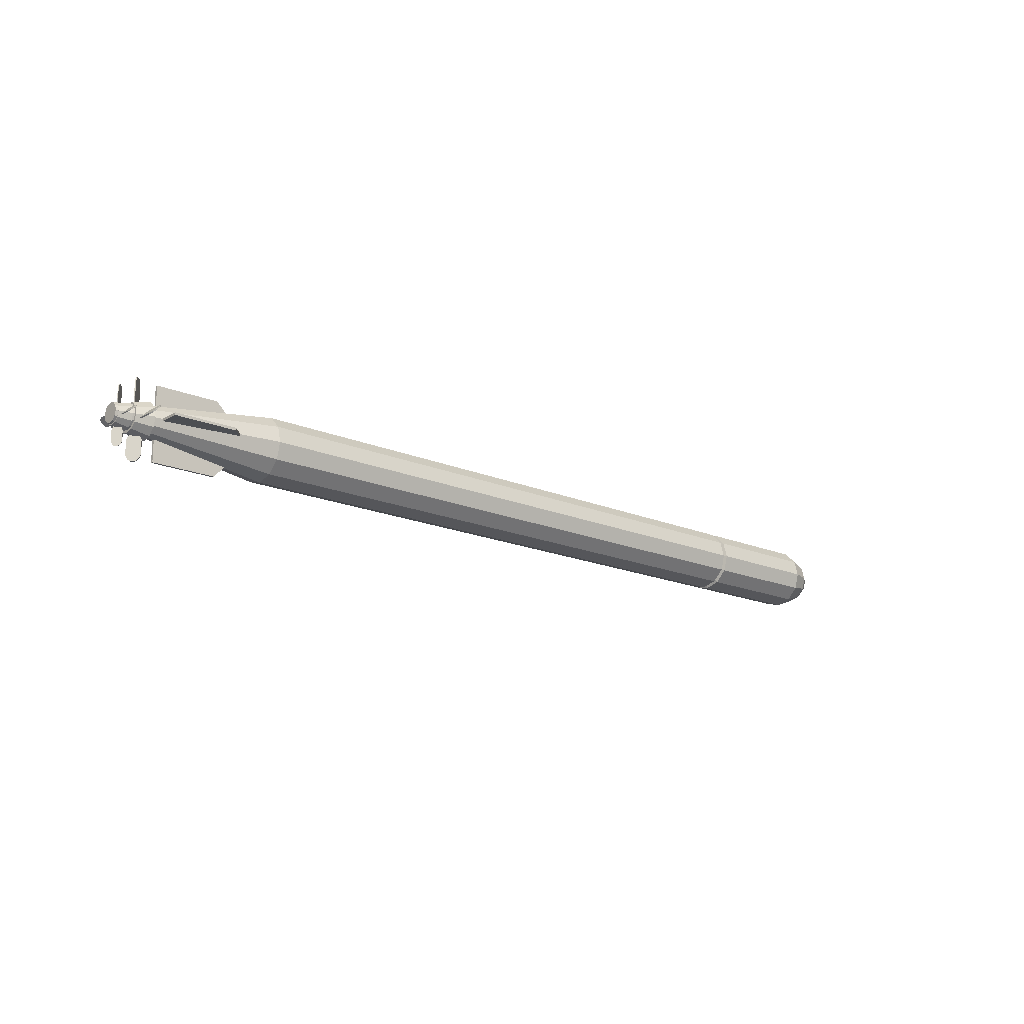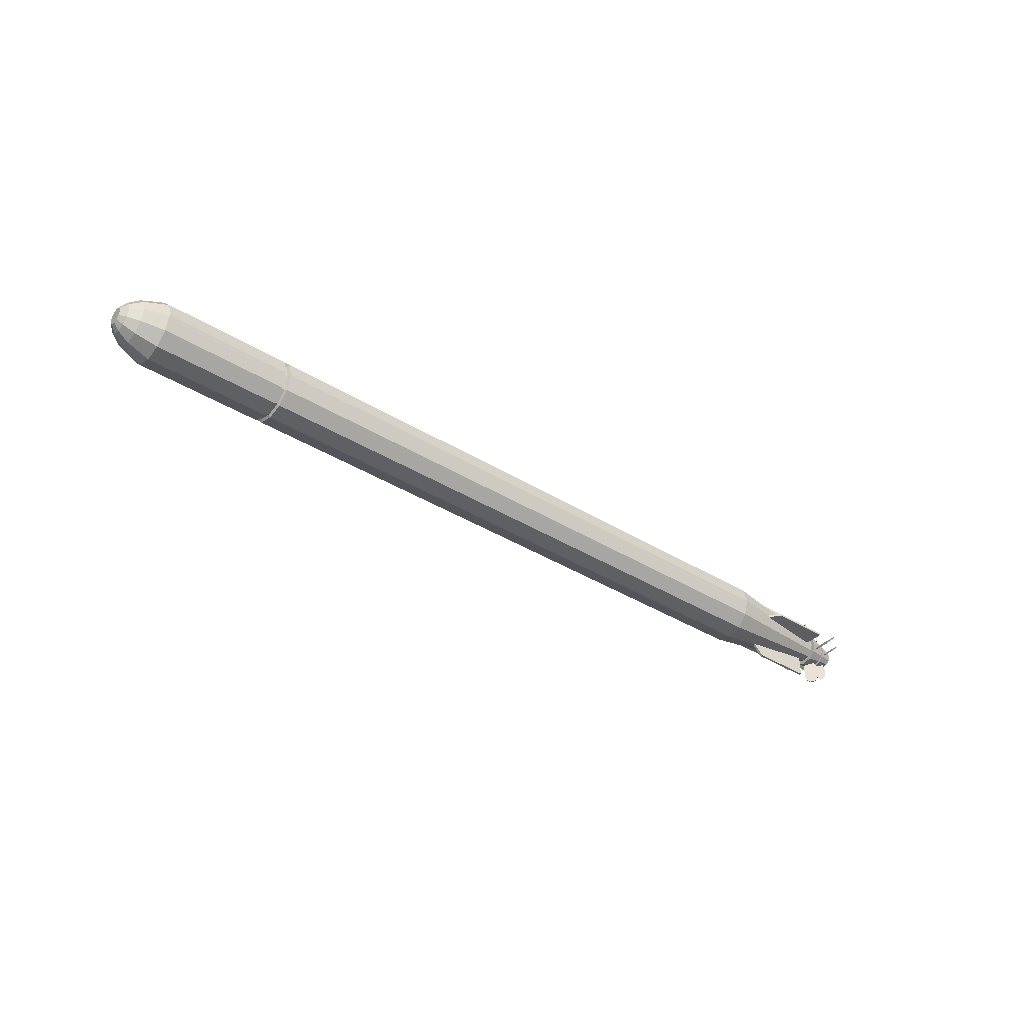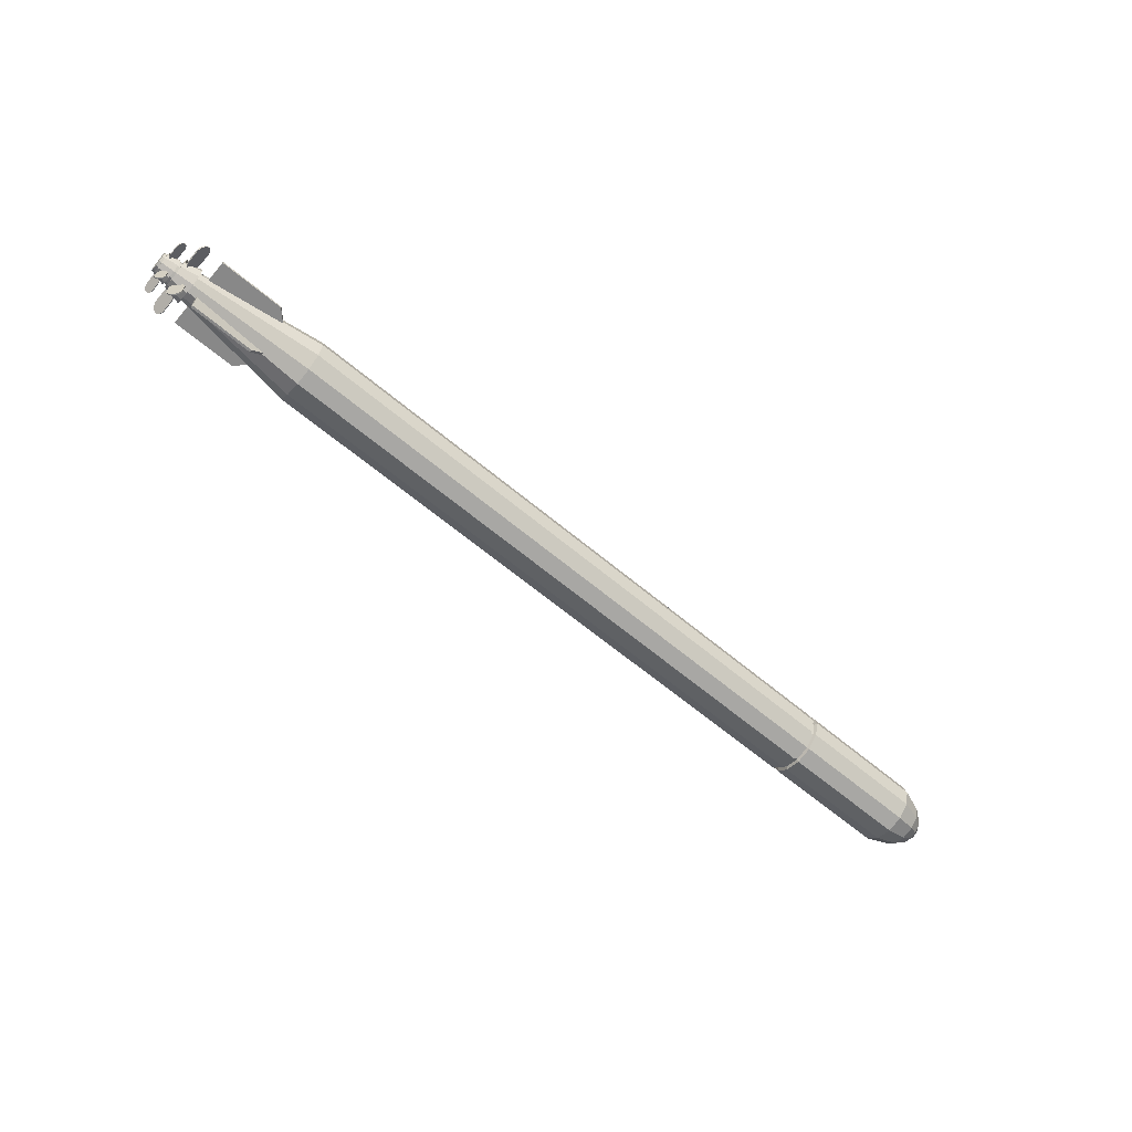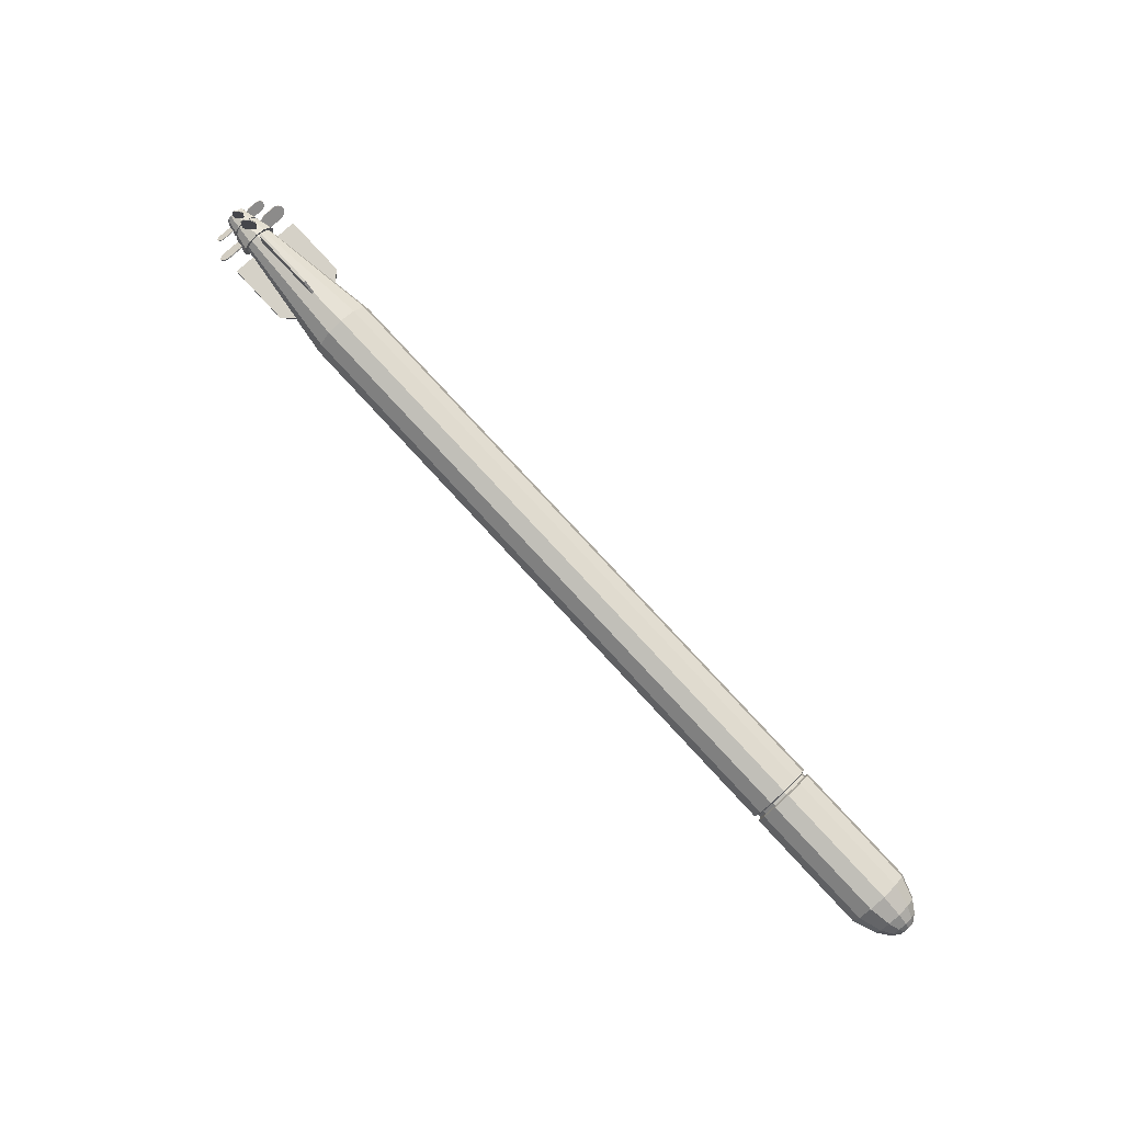
<metadata>
{"format":"obj","ext":"obj","renderer":"f3d","projection":"perspective","resolution":1024,"background":"white","views":[{"elev":-16.6,"azim":-38.9,"up":"+Y"},{"elev":-37.3,"azim":143.7,"up":"+Y"},{"elev":-62.8,"azim":-38.1,"up":"+Y"},{"elev":78.3,"azim":47.0,"up":"+Z"}]}
</metadata>
<code>
o Cube.008_Cube.007
v 3.912 5.001 1.057
v 3.91 4.999 1.057
v 3.908 4.999 1.015
v 3.91 5.001 1.015
v 3.883 5.03 1.058
v 3.881 5.03 1.017
v 3.879 5.028 1.017
v 3.881 5.028 1.058
v 3.887 5.022 1.075
v 3.889 5.025 1.075
v 3.883 5.024 1.006
v 3.903 5.004 1.005
v 3.9 5.011 0.9988
v 3.89 5.02 0.9992
v 3.885 5.026 1.006
v 3.905 5.006 1.005
v 3.888 5.018 0.9993
v 3.897 5.009 0.9989
v 3.905 5.005 1.074
v 3.907 5.007 1.074
v 3.911 5.113 1.098
v 3.914 5.113 1.1
v 3.914 5.071 1.1
v 3.911 5.071 1.098
v 3.886 5.113 1.13
v 3.886 5.071 1.13
v 3.884 5.113 1.128
v 3.884 5.071 1.128
v 3.889 5.054 1.122
v 3.891 5.054 1.124
v 3.888 5.124 1.123
v 3.907 5.124 1.102
v 3.904 5.13 1.11
v 3.895 5.13 1.12
v 3.89 5.124 1.126
v 3.91 5.124 1.104
v 3.893 5.13 1.118
v 3.902 5.13 1.108
v 3.906 5.054 1.104
v 3.908 5.054 1.106
v 3.913 4.917 1.129
v 3.915 4.917 1.127
v 3.915 4.958 1.127
v 3.913 4.958 1.129
v 3.885 4.917 1.099
v 3.885 4.958 1.099
v 3.883 4.917 1.101
v 3.883 4.958 1.101
v 3.889 4.975 1.107
v 3.891 4.975 1.104
v 3.887 4.906 1.105
v 3.908 4.906 1.125
v 3.904 4.9 1.117
v 3.895 4.9 1.108
v 3.889 4.906 1.103
v 3.91 4.906 1.123
v 3.893 4.9 1.111
v 3.902 4.9 1.119
v 3.907 4.975 1.123
v 3.909 4.975 1.121
v 3.916 5.03 1.211
v 3.918 5.028 1.211
v 3.916 5.028 1.17
v 3.914 5.03 1.17
v 3.889 4.999 1.212
v 3.888 4.999 1.171
v 3.887 5.001 1.212
v 3.886 5.001 1.171
v 3.89 5.007 1.154
v 3.893 5.005 1.154
v 3.892 5.006 1.223
v 3.912 5.026 1.222
v 3.909 5.018 1.228
v 3.9 5.009 1.229
v 3.894 5.004 1.223
v 3.914 5.024 1.222
v 3.898 5.011 1.229
v 3.907 5.02 1.229
v 3.908 5.025 1.153
v 3.91 5.022 1.153
v 3.929 5.015 1.166
v 3.879 5.015 1.156
v 3.879 4.994 1.15
v 3.929 4.988 1.159
v 3.878 4.979 1.135
v 3.928 4.968 1.139
v 3.877 4.974 1.115
v 3.927 4.961 1.113
v 3.876 4.979 1.094
v 3.926 4.968 1.086
v 3.876 4.994 1.079
v 3.925 4.988 1.066
v 3.876 5.015 1.074
v 3.925 5.015 1.059
v 3.876 5.035 1.079
v 3.925 5.042 1.066
v 3.876 5.05 1.094
v 3.926 5.061 1.086
v 3.877 5.056 1.115
v 3.927 5.068 1.113
v 3.878 5.05 1.135
v 3.928 5.061 1.139
v 3.879 5.035 1.15
v 3.929 5.042 1.159
v 3.979 4.994 0.9767
v 3.982 4.997 0.9765
v 3.985 4.997 1.033
v 3.982 4.994 1.033
v 3.943 5.036 0.9782
v 3.945 5.036 1.034
v 3.94 5.033 0.9783
v 3.942 5.033 1.035
v 3.951 5.025 1.058
v 3.954 5.028 1.057
v 3.945 5.027 0.9632
v 3.973 4.999 0.962
v 3.968 5.01 0.9539
v 3.955 5.023 0.9544
v 3.948 5.03 0.9631
v 3.976 5.002 0.9619
v 3.952 5.02 0.9545
v 3.965 5.007 0.954
v 3.975 5.001 1.057
v 3.978 5.004 1.056
v 3.984 5.149 1.089
v 3.987 5.149 1.092
v 3.987 5.092 1.092
v 3.984 5.092 1.089
v 3.949 5.149 1.133
v 3.949 5.092 1.133
v 3.946 5.149 1.13
v 3.946 5.092 1.13
v 3.954 5.069 1.122
v 3.957 5.069 1.125
v 3.952 5.163 1.124
v 3.978 5.163 1.095
v 3.974 5.172 1.106
v 3.962 5.172 1.119
v 3.955 5.163 1.127
v 3.981 5.163 1.098
v 3.959 5.172 1.116
v 3.971 5.172 1.103
v 3.977 5.069 1.097
v 3.98 5.069 1.1
v 3.986 4.881 1.131
v 3.988 4.881 1.128
v 3.988 4.937 1.128
v 3.986 4.937 1.131
v 3.948 4.881 1.091
v 3.948 4.937 1.091
v 3.945 4.881 1.094
v 3.945 4.937 1.094
v 3.953 4.961 1.101
v 3.956 4.961 1.098
v 3.951 4.866 1.099
v 3.98 4.866 1.126
v 3.975 4.858 1.116
v 3.961 4.858 1.104
v 3.953 4.866 1.096
v 3.982 4.866 1.123
v 3.959 4.858 1.107
v 3.972 4.858 1.119
v 3.978 4.961 1.124
v 3.98 4.961 1.121
v 3.99 5.036 1.244
v 3.993 5.033 1.244
v 3.991 5.033 1.188
v 3.988 5.036 1.188
v 3.954 4.994 1.245
v 3.952 4.994 1.189
v 3.951 4.997 1.246
v 3.949 4.997 1.189
v 3.955 5.004 1.166
v 3.958 5.001 1.166
v 3.957 5.002 1.26
v 3.985 5.03 1.259
v 3.981 5.02 1.268
v 3.968 5.007 1.268
v 3.96 4.999 1.26
v 3.988 5.027 1.259
v 3.965 5.01 1.268
v 3.978 5.023 1.268
v 3.979 5.028 1.165
v 3.982 5.025 1.165
v 4.008 5.015 1.183
v 3.94 5.015 1.169
v 3.939 4.987 1.161
v 4.008 4.978 1.173
v 3.939 4.966 1.14
v 4.007 4.951 1.146
v 3.937 4.958 1.112
v 4.005 4.942 1.109
v 3.936 4.966 1.084
v 4.004 4.951 1.073
v 3.935 4.987 1.064
v 4.003 4.978 1.046
v 3.935 5.015 1.056
v 4.002 5.015 1.036
v 3.935 5.043 1.064
v 4.003 5.051 1.046
v 3.936 5.064 1.084
v 4.004 5.078 1.073
v 3.937 5.071 1.112
v 4.005 5.088 1.109
v 3.939 5.064 1.14
v 4.007 5.078 1.146
v 3.939 5.043 1.161
v 4.008 5.051 1.173
v 4.299 5.01 1.243
v 4.287 5.01 0.9539
v 4.35 5.01 1.014
v 4.357 5.01 1.178
v 4.047 5.01 1.254
v 4.035 5.01 0.9643
v 4.047 5.02 1.254
v 4.035 5.02 0.9643
v 4.299 5.02 1.243
v 4.287 5.02 0.9539
v 4.357 5.02 1.178
v 4.35 5.02 1.014
v 4.293 5.16 1.103
v 4.293 4.87 1.103
v 4.353 4.933 1.101
v 4.353 5.097 1.101
v 4.041 5.16 1.114
v 4.041 4.87 1.114
v 4.041 5.16 1.104
v 4.041 4.87 1.104
v 4.293 5.16 1.094
v 4.293 4.87 1.094
v 4.353 5.097 1.091
v 4.353 4.933 1.091
v 6.929 5.144 0.9893
v 7.428 5.144 0.9688
v 7.426 5.127 0.9055
v 6.926 5.127 0.926
v 7.424 5.08 0.8591
v 6.924 5.08 0.8797
v 7.423 5.017 0.8422
v 6.923 5.017 0.8627
v 7.424 4.954 0.8591
v 6.924 4.954 0.8797
v 7.426 4.907 0.9055
v 6.926 4.907 0.926
v 7.428 4.89 0.9688
v 6.929 4.89 0.9893
v 7.431 4.907 1.032
v 6.931 4.907 1.053
v 7.433 4.954 1.078
v 6.933 4.954 1.099
v 7.433 5.017 1.095
v 6.934 5.017 1.116
v 7.433 5.08 1.078
v 6.933 5.08 1.099
v 7.515 5.112 0.9652
v 7.513 5.099 0.9179
v 6.931 5.127 1.053
v 7.431 5.127 1.032
v 3.869 4.998 1.149
v 3.869 5.017 1.154
v 3.869 5.036 1.149
v 3.868 5.05 1.135
v 3.868 4.983 1.135
v 3.867 5.056 1.115
v 3.867 4.978 1.115
v 3.867 5.05 1.096
v 3.867 4.983 1.096
v 3.866 5.036 1.082
v 3.866 4.998 1.082
v 3.866 5.017 1.077
v 7.519 4.97 1.047
v 7.517 4.935 1.012
v 7.56 4.963 0.9946
v 7.561 4.986 1.017
v 7.519 5.064 1.047
v 7.517 5.099 1.012
v 7.519 5.017 1.06
v 7.515 4.922 0.9652
v 7.512 4.97 0.8833
v 7.513 4.935 0.9179
v 7.512 5.064 0.8833
v 7.511 5.017 0.8706
v 7.556 5.048 0.9094
v 7.557 5.071 0.9322
v 7.58 5.046 0.9457
v 7.579 5.034 0.9334
v 7.561 5.017 1.026
v 7.556 5.017 0.9011
v 7.561 5.048 1.017
v 7.556 4.986 0.9094
v 7.56 5.071 0.9946
v 7.557 4.963 0.9322
v 7.559 5.079 0.9634
v 7.559 4.954 0.9634
v 7.582 5.034 0.9916
v 7.582 5.017 0.9961
v 7.582 5 0.9916
v 7.581 5.046 0.9793
v 7.581 4.988 0.9793
v 7.58 5.051 0.9625
v 7.58 4.983 0.9625
v 7.58 4.988 0.9457
v 7.579 5 0.9334
v 7.579 5.017 0.9289
v 4.493 5.144 1.09
v 4.491 5.127 1.026
v 4.489 5.08 0.9799
v 4.488 5.017 0.9629
v 4.489 4.954 0.9799
v 4.491 4.907 1.026
v 4.493 4.89 1.09
v 4.496 4.907 1.153
v 4.498 4.954 1.199
v 4.499 5.017 1.216
v 4.498 5.08 1.199
v 4.496 5.127 1.153
v 6.924 5.13 0.9895
v 6.921 5.115 0.9329
v 6.92 5.074 0.8914
v 6.919 5.017 0.8762
v 6.92 4.96 0.8914
v 6.921 4.919 0.9329
v 6.924 4.904 0.9895
v 6.926 4.919 1.046
v 6.928 4.96 1.088
v 6.928 5.017 1.103
v 6.928 5.074 1.088
v 6.926 5.115 1.046
v 6.912 4.954 1.1
v 6.912 5.017 1.117
v 6.916 4.96 1.088
v 6.917 5.017 1.103
v 6.914 5.115 1.047
v 6.912 5.13 0.99
v 6.907 4.89 0.9902
v 6.91 4.907 1.053
v 6.903 4.954 0.8806
v 6.905 4.907 0.9269
v 6.905 5.127 0.9269
v 6.903 5.08 0.8806
v 6.908 5.074 0.8919
v 6.907 5.017 0.8767
v 6.912 5.08 1.1
v 6.91 5.127 1.053
v 6.902 5.017 0.8636
v 6.91 4.919 0.9334
v 6.912 4.904 0.99
v 6.91 5.115 0.9334
v 6.908 4.96 0.8919
v 6.916 5.074 1.088
v 6.907 5.144 0.9902
v 6.914 4.919 1.047
f 1 2 3 4
f 5 1 4 6
f 6 7 8 5
f 2 8 7 3
f 9 10 5 8
f 11 12 3 7
f 13 14 15 16
f 15 11 7 6
f 12 16 4 3
f 16 15 6 4
f 17 14 13 18
f 14 17 11 15
f 17 18 12 11
f 18 13 16 12
f 19 20 10 9
f 2 1 20 19
f 1 5 10 20
f 8 2 19 9
f 21 22 23 24
f 22 25 26 23
f 25 27 28 26
f 27 21 24 28
f 29 30 26 28
f 31 32 21 27
f 33 34 35 36
f 35 31 27 25
f 32 36 22 21
f 36 35 25 22
f 37 34 33 38
f 34 37 31 35
f 37 38 32 31
f 38 33 36 32
f 39 40 30 29
f 40 39 24 23
f 30 40 23 26
f 39 29 28 24
f 41 42 43 44
f 42 45 46 43
f 45 47 48 46
f 47 41 44 48
f 49 50 46 48
f 51 52 41 47
f 53 54 55 56
f 55 51 47 45
f 52 56 42 41
f 56 55 45 42
f 57 54 53 58
f 54 57 51 55
f 57 58 52 51
f 58 53 56 52
f 59 60 50 49
f 60 59 44 43
f 50 60 43 46
f 59 49 48 44
f 61 62 63 64
f 62 65 66 63
f 65 67 68 66
f 67 61 64 68
f 69 70 66 68
f 71 72 61 67
f 73 74 75 76
f 75 71 67 65
f 72 76 62 61
f 76 75 65 62
f 77 74 73 78
f 74 77 71 75
f 77 78 72 71
f 78 73 76 72
f 79 80 70 69
f 80 79 64 63
f 70 80 63 66
f 79 69 68 64
f 81 82 83 84
f 84 83 85 86
f 86 85 87 88
f 88 87 89 90
f 90 89 91 92
f 92 91 93 94
f 94 93 95 96
f 96 95 97 98
f 98 97 99 100
f 100 99 101 102
f 83 82 103
f 83 103 85
f 103 101 85
f 101 87 85
f 101 99 87
f 99 89 87
f 99 97 89
f 97 91 89
f 97 95 91
f 95 93 91
f 104 103 82 81
f 102 101 103 104
f 81 84 104
f 84 86 104
f 86 102 104
f 86 88 102
f 88 100 102
f 88 90 100
f 90 98 100
f 90 92 98
f 92 96 98
f 92 94 96
f 105 106 107 108
f 106 109 110 107
f 109 111 112 110
f 111 105 108 112
f 113 114 110 112
f 115 116 105 111
f 117 118 119 120
f 119 115 111 109
f 116 120 106 105
f 120 119 109 106
f 121 118 117 122
f 118 121 115 119
f 121 122 116 115
f 122 117 120 116
f 123 124 114 113
f 124 123 108 107
f 114 124 107 110
f 123 113 112 108
f 125 126 127 128
f 126 129 130 127
f 129 131 132 130
f 131 125 128 132
f 133 134 130 132
f 135 136 125 131
f 137 138 139 140
f 139 135 131 129
f 136 140 126 125
f 140 139 129 126
f 141 138 137 142
f 138 141 135 139
f 141 142 136 135
f 142 137 140 136
f 143 144 134 133
f 144 143 128 127
f 134 144 127 130
f 143 133 132 128
f 145 146 147 148
f 146 149 150 147
f 149 151 152 150
f 151 145 148 152
f 153 154 150 152
f 155 156 145 151
f 157 158 159 160
f 159 155 151 149
f 156 160 146 145
f 160 159 149 146
f 161 158 157 162
f 158 161 155 159
f 161 162 156 155
f 162 157 160 156
f 163 164 154 153
f 164 163 148 147
f 154 164 147 150
f 163 153 152 148
f 165 166 167 168
f 166 169 170 167
f 169 171 172 170
f 171 165 168 172
f 173 174 170 172
f 175 176 165 171
f 177 178 179 180
f 179 175 171 169
f 176 180 166 165
f 180 179 169 166
f 181 178 177 182
f 178 181 175 179
f 181 182 176 175
f 182 177 180 176
f 183 184 174 173
f 184 183 168 167
f 174 184 167 170
f 183 173 172 168
f 185 186 187 188
f 188 187 189 190
f 190 189 191 192
f 192 191 193 194
f 194 193 195 196
f 196 195 197 198
f 198 197 199 200
f 200 199 201 202
f 202 201 203 204
f 204 203 205 206
f 187 186 207
f 187 207 189
f 207 205 189
f 205 191 189
f 205 203 191
f 203 193 191
f 203 201 193
f 201 195 193
f 201 199 195
f 199 197 195
f 208 207 186 185
f 206 205 207 208
f 185 188 208
f 188 190 208
f 190 206 208
f 190 192 206
f 192 204 206
f 192 194 204
f 194 202 204
f 194 196 202
f 196 200 202
f 196 198 200
f 209 210 211 212
f 209 213 214 210
f 213 215 216 214
f 215 217 218 216
f 218 210 214 216
f 215 213 209 217
f 219 212 211 220
f 210 218 220 211
f 218 217 219 220
f 217 209 212 219
f 221 222 223 224
f 221 225 226 222
f 225 227 228 226
f 227 229 230 228
f 230 222 226 228
f 227 225 221 229
f 231 224 223 232
f 222 230 232 223
f 230 229 231 232
f 229 221 224 231
f 233 234 235 236
f 236 235 237 238
f 238 237 239 240
f 240 239 241 242
f 242 241 243 244
f 244 243 245 246
f 246 245 247 248
f 248 247 249 250
f 250 249 251 252
f 252 251 253 254
f 235 234 255 256
f 257 258 234 233
f 254 253 258 257
f 259 260 261
f 259 261 262
f 263 259 262
f 264 263 262
f 264 265 263
f 264 266 265
f 266 267 265
f 266 268 267
f 268 269 267
f 268 270 269
f 271 272 273 274
f 258 253 275 276
f 251 249 271 277
f 247 245 278 272
f 243 241 279 280
f 239 237 281 282
f 234 258 276 255
f 253 251 277 275
f 249 247 272 271
f 245 243 280 278
f 241 239 282 279
f 237 235 256 281
f 283 284 285 286
f 281 256 284 283
f 277 271 274 287
f 282 281 283 288
f 275 277 287 289
f 279 282 288 290
f 276 275 289 291
f 280 279 290 292
f 255 276 291 293
f 278 280 292 294
f 272 278 294 273
f 256 255 293 284
f 295 296 297
f 298 295 297
f 298 297 299
f 300 298 299
f 300 299 301
f 285 300 301
f 285 301 302
f 285 302 286
f 302 303 286
f 303 304 286
f 287 274 297 296
f 288 283 286 304
f 289 287 296 295
f 290 288 304 303
f 291 289 295 298
f 292 290 303 302
f 293 291 298 300
f 294 292 302 301
f 273 294 301 299
f 284 293 300 285
f 274 273 299 297
f 264 305 306 266
f 266 306 307 268
f 268 307 308 270
f 270 308 309 269
f 269 309 310 267
f 267 310 311 265
f 265 311 312 263
f 263 312 313 259
f 259 313 314 260
f 260 314 315 261
f 262 316 305 264
f 261 315 316 262
f 317 233 236 318
f 318 236 238 319
f 319 238 240 320
f 320 240 242 321
f 321 242 244 322
f 322 244 246 323
f 323 246 248 324
f 324 248 250 325
f 325 250 252 326
f 326 252 254 327
f 328 257 233 317
f 327 254 257 328
f 313 329 330 314
f 331 325 326 332
f 333 328 317 334
f 311 335 336 312
f 309 337 338 310
f 306 339 340 307
f 341 319 320 342
f 315 343 344 316
f 340 341 342 345
f 346 322 323 347
f 314 330 343 315
f 312 336 329 313
f 348 318 319 341
f 342 320 321 349
f 310 338 335 311
f 308 345 337 309
f 332 326 327 350
f 307 340 345 308
f 305 351 339 306
f 316 344 351 305
f 339 348 341 340
f 352 324 325 331
f 347 323 324 352
f 344 333 334 351
f 334 317 318 348
f 343 350 333 344
f 336 352 331 329
f 337 349 346 338
f 349 321 322 346
f 350 327 328 333
f 330 332 350 343
f 335 347 352 336
f 345 342 349 337
f 351 334 348 339
f 329 331 332 330
f 338 346 347 335

</code>
